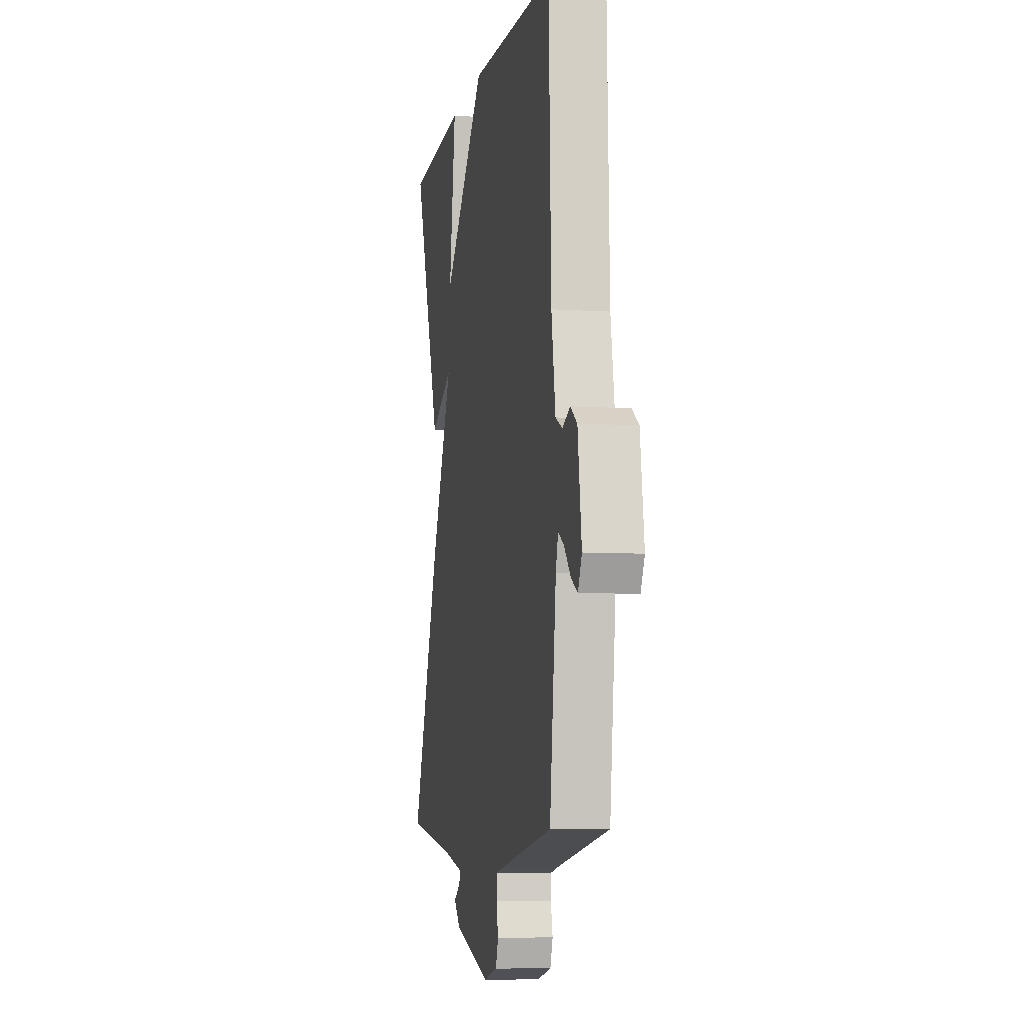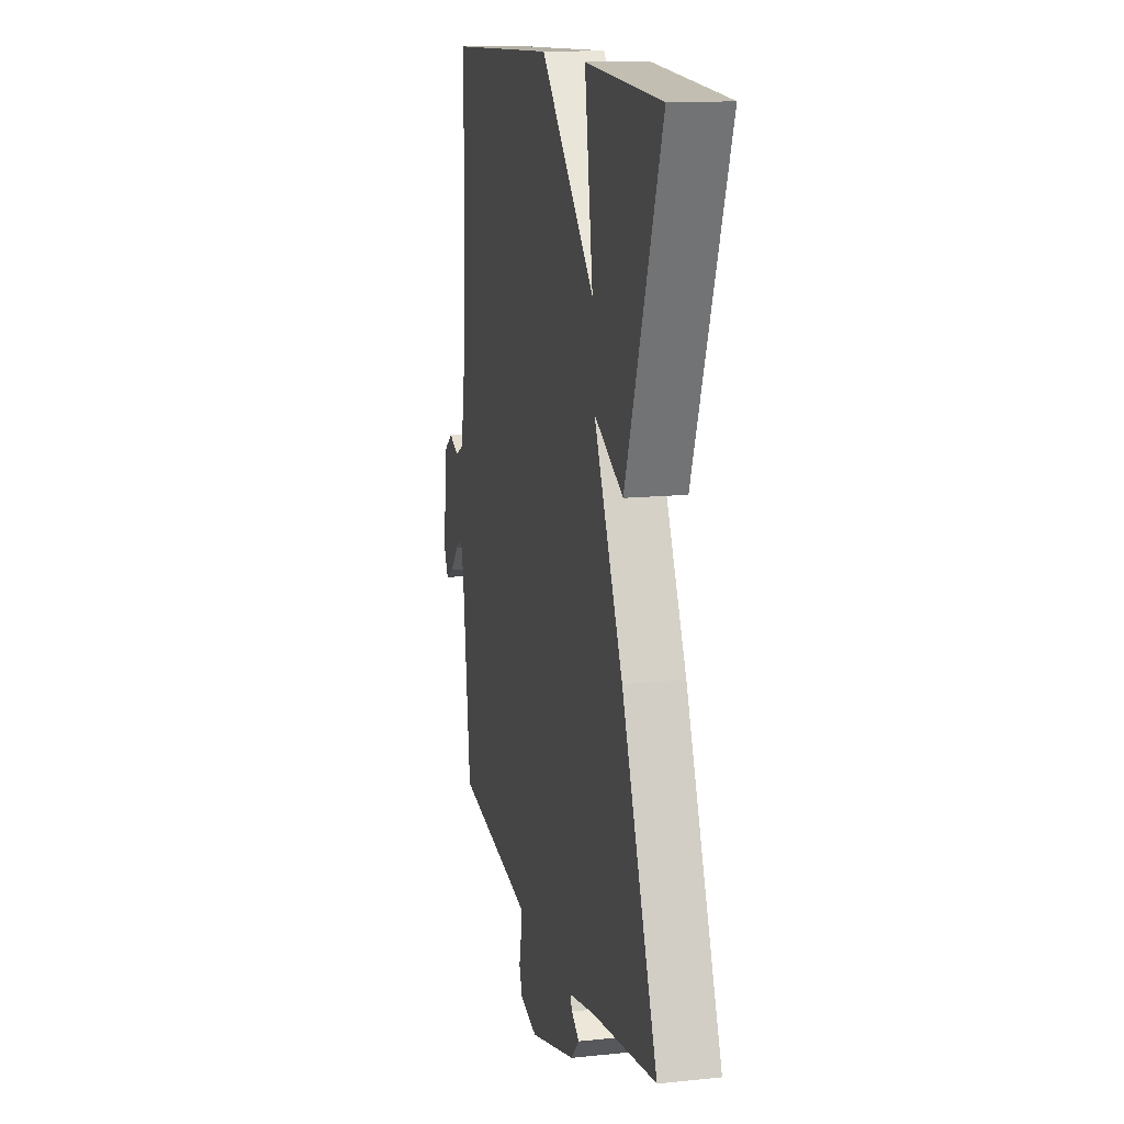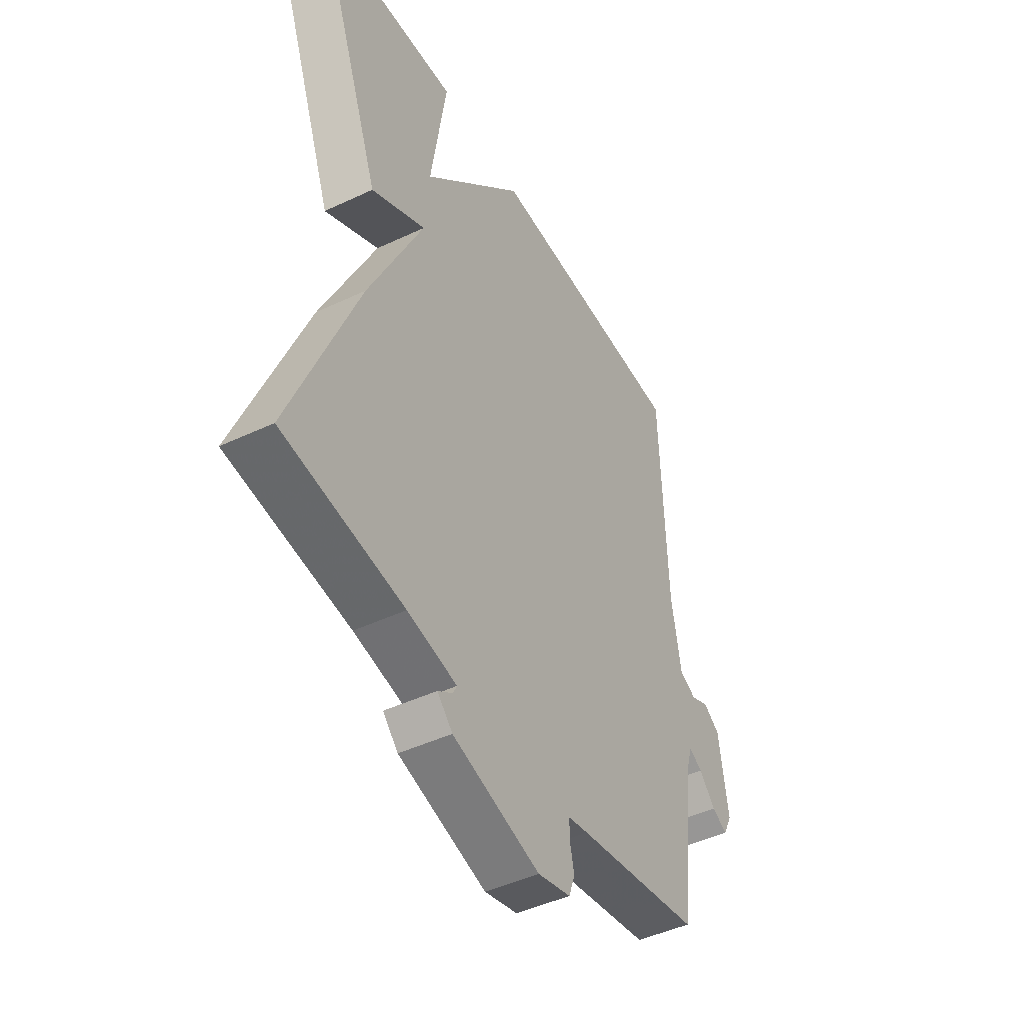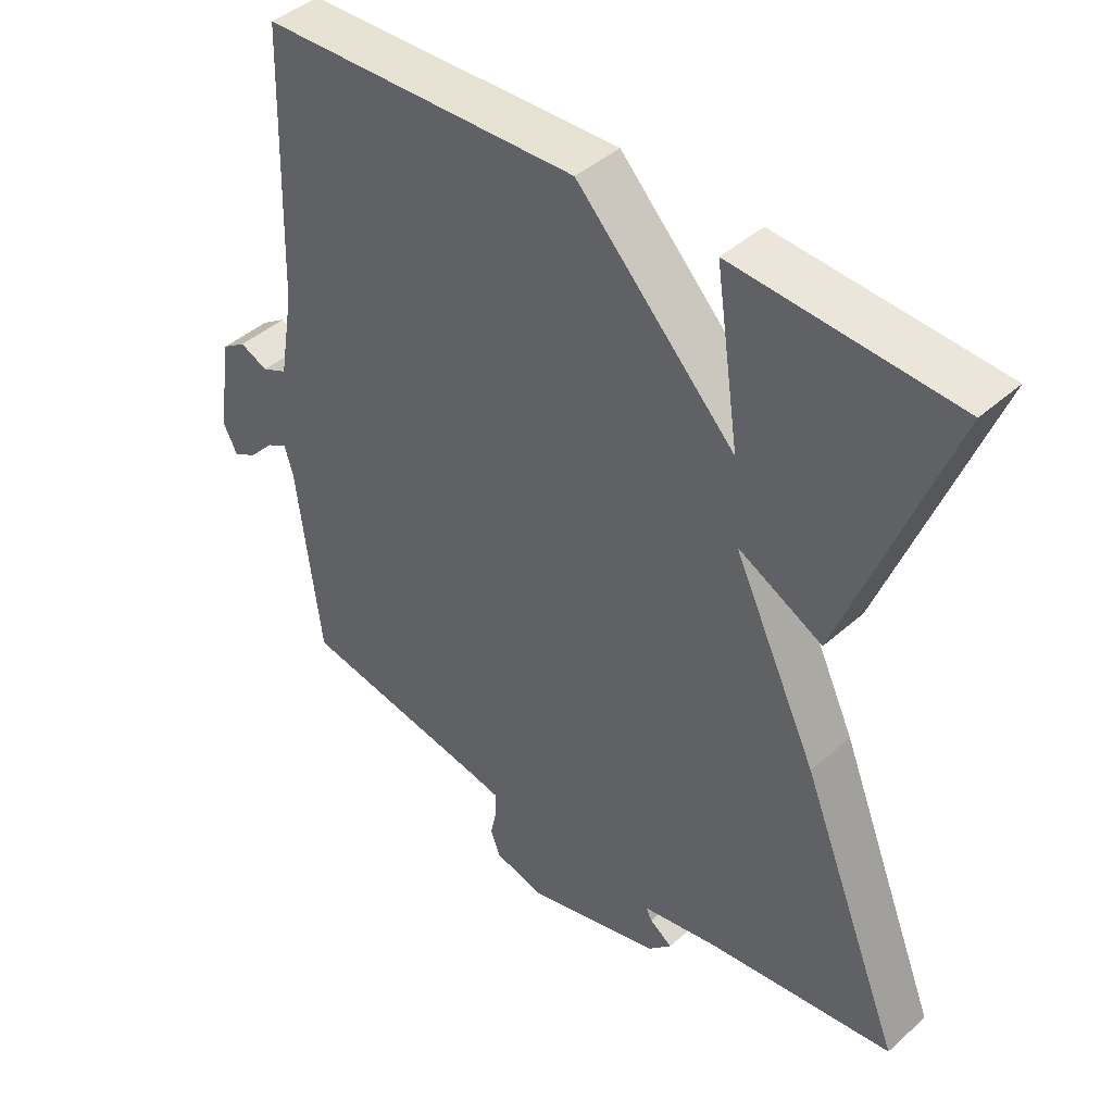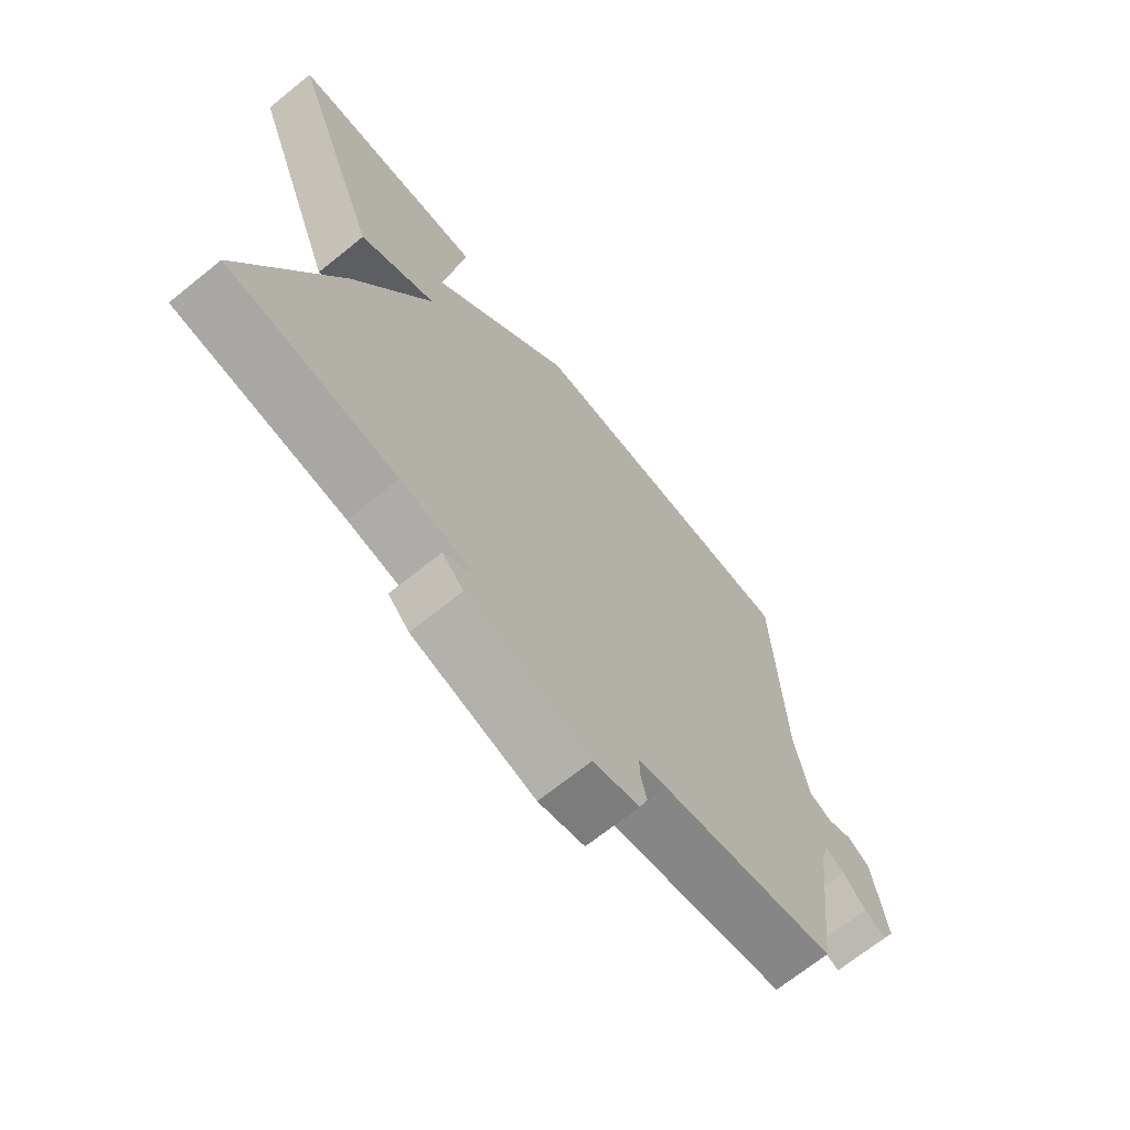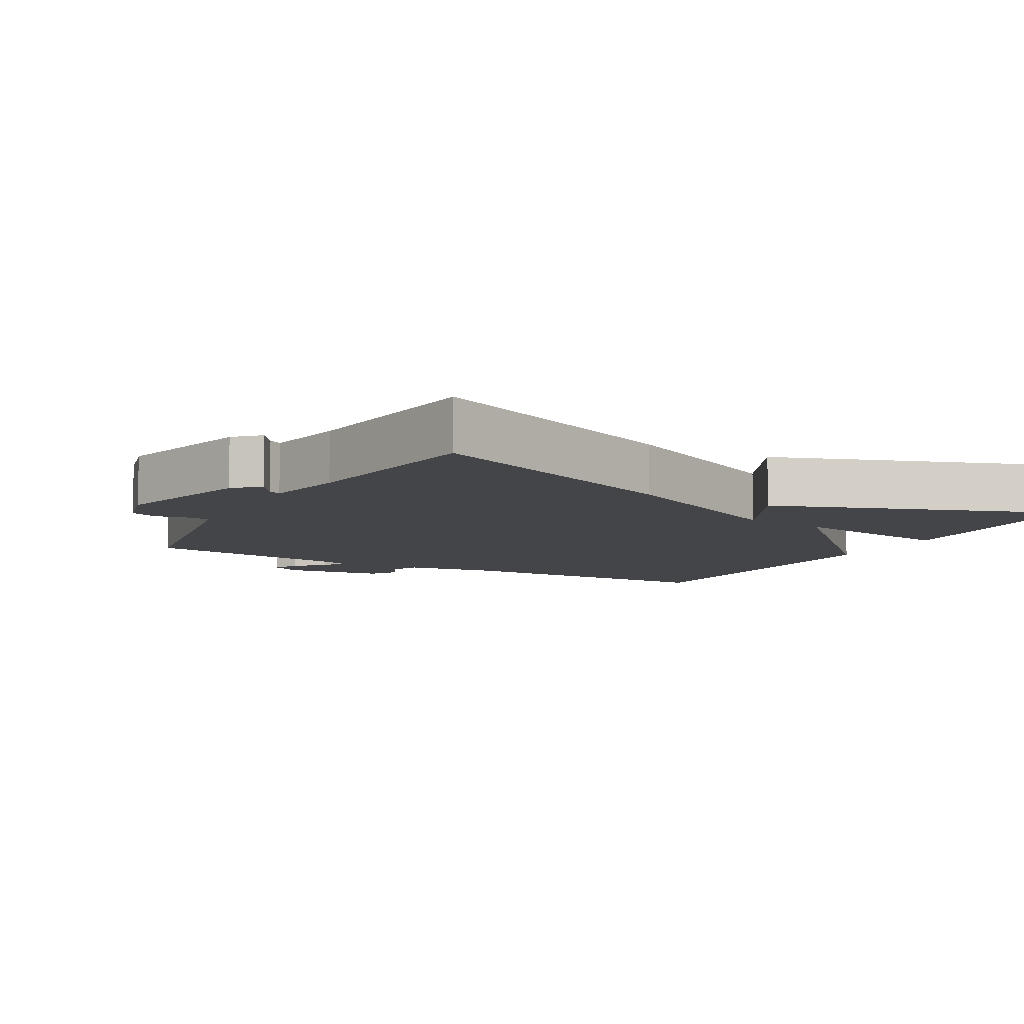
<metadata>
{"format":"obj","ext":"obj","renderer":"f3d","projection":"perspective","resolution":1024,"background":"white","views":[{"elev":-6.8,"azim":79.2,"up":"+Z"},{"elev":13.8,"azim":-103.0,"up":"+Z"},{"elev":-45.7,"azim":-61.5,"up":"+Z"},{"elev":43.4,"azim":-136.2,"up":"+Z"},{"elev":-69.4,"azim":-51.1,"up":"+Z"},{"elev":-8.6,"azim":-119.3,"up":"+Y"}]}
</metadata>
<code>
v -0.5 0.07 0.5
v -0.173 0.07 0.519
v -0.209 0.07 0.275
v 0.027 0.07 0.519
v 0.5 0.07 0.5
v 0.513 0.07 0.097
v 0.535 0.07 -0.033
v 0.573 0.07 -0.051
v 0.615 0.07 -0.033
v 0.652 0.07 -0.058
v 0.673 0.07 -0.202
v 0.652 0.07 -0.244
v 0.617 0.07 -0.225
v 0.579 0.07 -0.184
v 0.548 0.07 -0.166
v 0.535 0.07 -0.211
v 0.5 0.07 -0.5
v 0.212 0.07 -0.549
v 0.166 0.07 -0.558
v 0.166 0.07 -0.593
v 0.176 0.07 -0.638
v 0.162 0.07 -0.677
v 0.086 0.07 -0.696
v -0.116 0.07 -0.639
v -0.151 0.07 -0.603
v -0.117 0.07 -0.58
v -0.108 0.07 -0.562
v -0.222 0.07 -0.539
v -0.5 0.07 -0.5
v -0.346 0.07 -0.115
v -0.22 0.07 0.15
v -0.346 0.07 0.085
v -0.5 0 0.5
v -0.173 0 0.519
v -0.209 0 0.275
v 0.027 0 0.519
v 0.5 0 0.5
v 0.513 0 0.097
v 0.535 0 -0.033
v 0.573 0 -0.051
v 0.615 0 -0.033
v 0.652 0 -0.058
v 0.673 0 -0.202
v 0.652 0 -0.244
v 0.617 0 -0.225
v 0.579 0 -0.184
v 0.548 0 -0.166
v 0.535 0 -0.211
v 0.5 0 -0.5
v 0.212 0 -0.549
v 0.166 0 -0.558
v 0.166 0 -0.593
v 0.176 0 -0.638
v 0.162 0 -0.677
v 0.086 0 -0.696
v -0.116 0 -0.639
v -0.151 0 -0.603
v -0.117 0 -0.58
v -0.108 0 -0.562
v -0.222 0 -0.539
v -0.5 0 -0.5
v -0.346 0 -0.115
v -0.22 0 0.15
v -0.346 0 0.085
f 31 32 1
f 28 29 30 31
f 27 28 31
f 24 25 26
f 23 24 26
f 22 23 26
f 21 22 26
f 20 21 26
f 19 20 26 27
f 18 19 27 31
f 16 17 18 31
f 12 13 14
f 11 12 14
f 10 11 14
f 9 10 14
f 8 9 14
f 7 8 14 15
f 15 16 31
f 7 15 31
f 6 7 31
f 5 6 31
f 4 5 31
f 3 4 31
f 3 31 1
f 1 2 3
f 33 64 63
f 63 62 61 60
f 63 60 59
f 58 57 56
f 58 56 55
f 58 55 54
f 58 54 53
f 58 53 52
f 59 58 52 51
f 63 59 51 50
f 63 50 49 48
f 46 45 44
f 46 44 43
f 46 43 42
f 46 42 41
f 46 41 40
f 47 46 40 39
f 63 48 47
f 63 47 39
f 63 39 38
f 63 38 37
f 63 37 36
f 63 36 35
f 33 63 35
f 35 34 33
f 1 33 34 2
f 2 34 35 3
f 3 35 36 4
f 4 36 37 5
f 5 37 38 6
f 6 38 39 7
f 7 39 40 8
f 8 40 41 9
f 9 41 42 10
f 10 42 43 11
f 11 43 44 12
f 12 44 45 13
f 13 45 46 14
f 14 46 47 15
f 15 47 48 16
f 16 48 49 17
f 17 49 50 18
f 18 50 51 19
f 19 51 52 20
f 20 52 53 21
f 21 53 54 22
f 22 54 55 23
f 23 55 56 24
f 24 56 57 25
f 25 57 58 26
f 26 58 59 27
f 27 59 60 28
f 28 60 61 29
f 29 61 62 30
f 30 62 63 31
f 31 63 64 32
f 32 64 33 1

</code>
